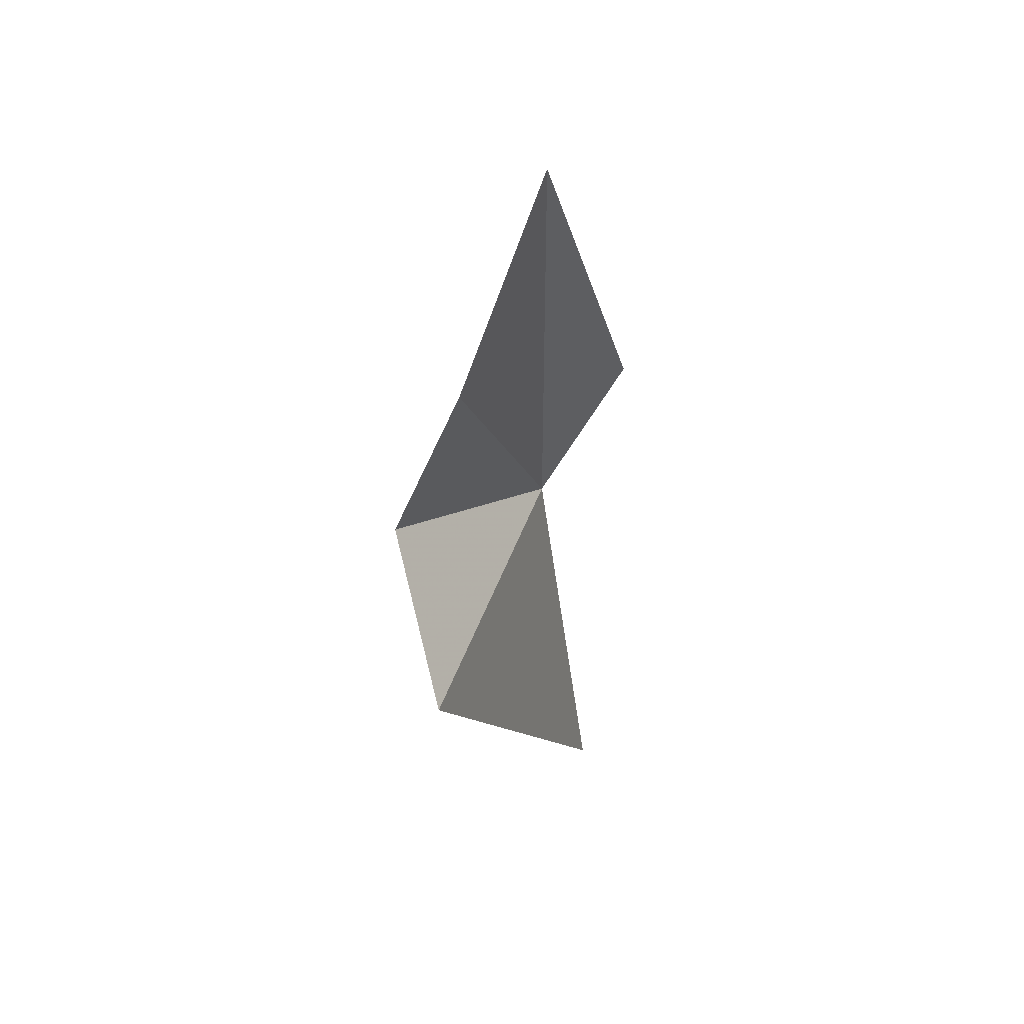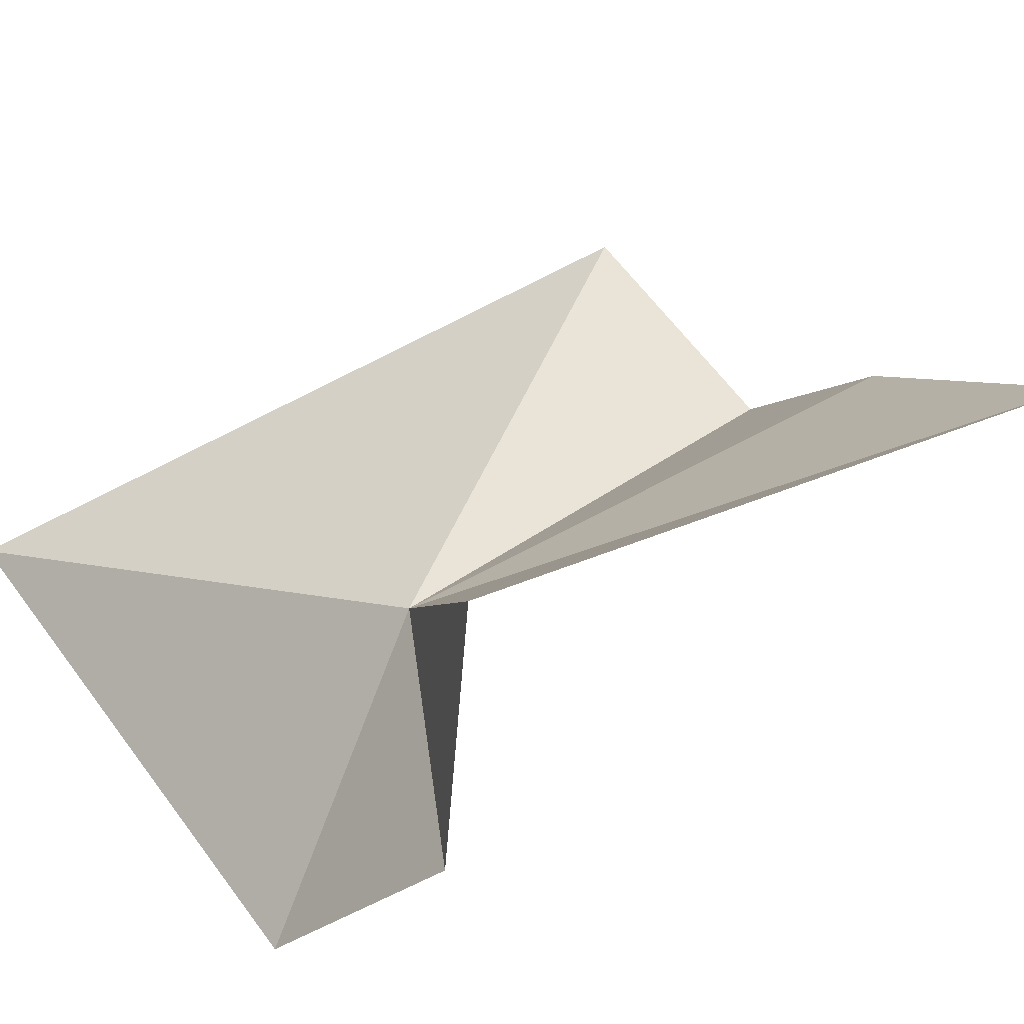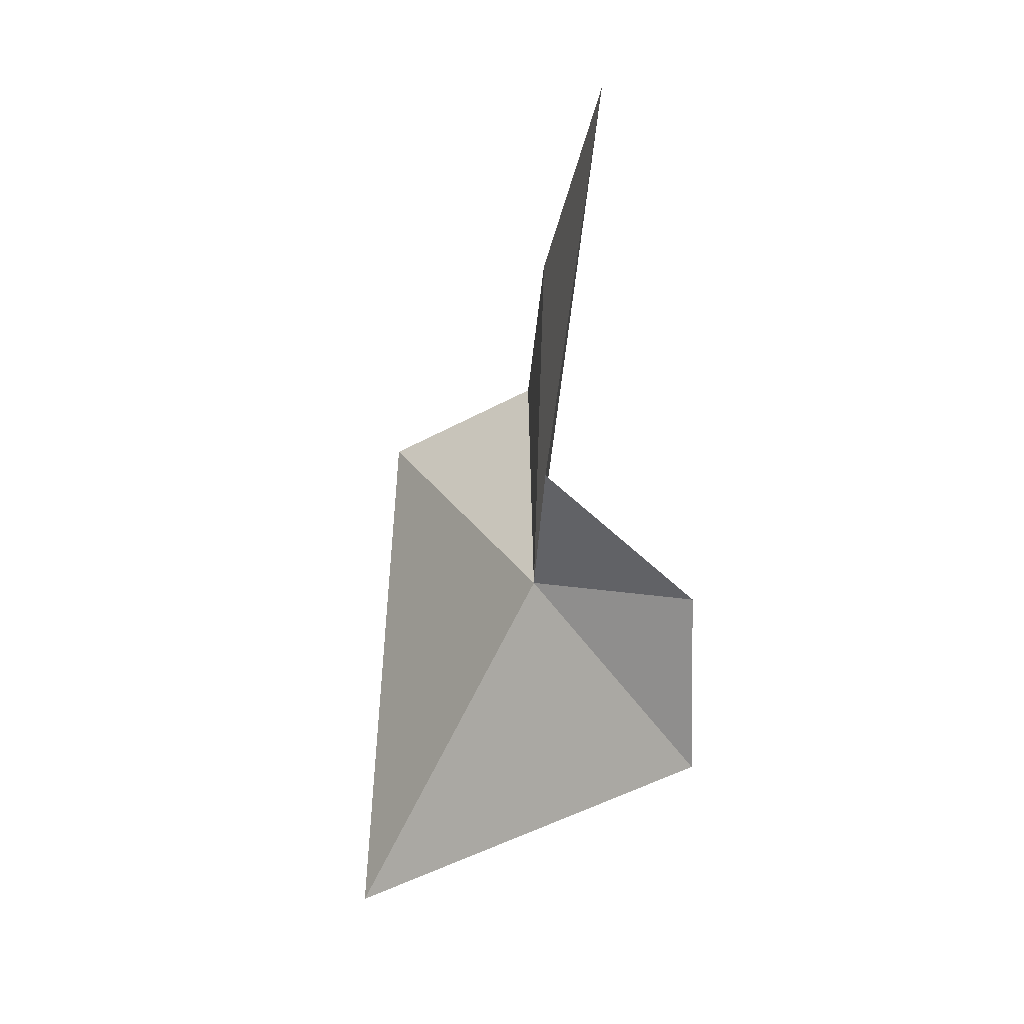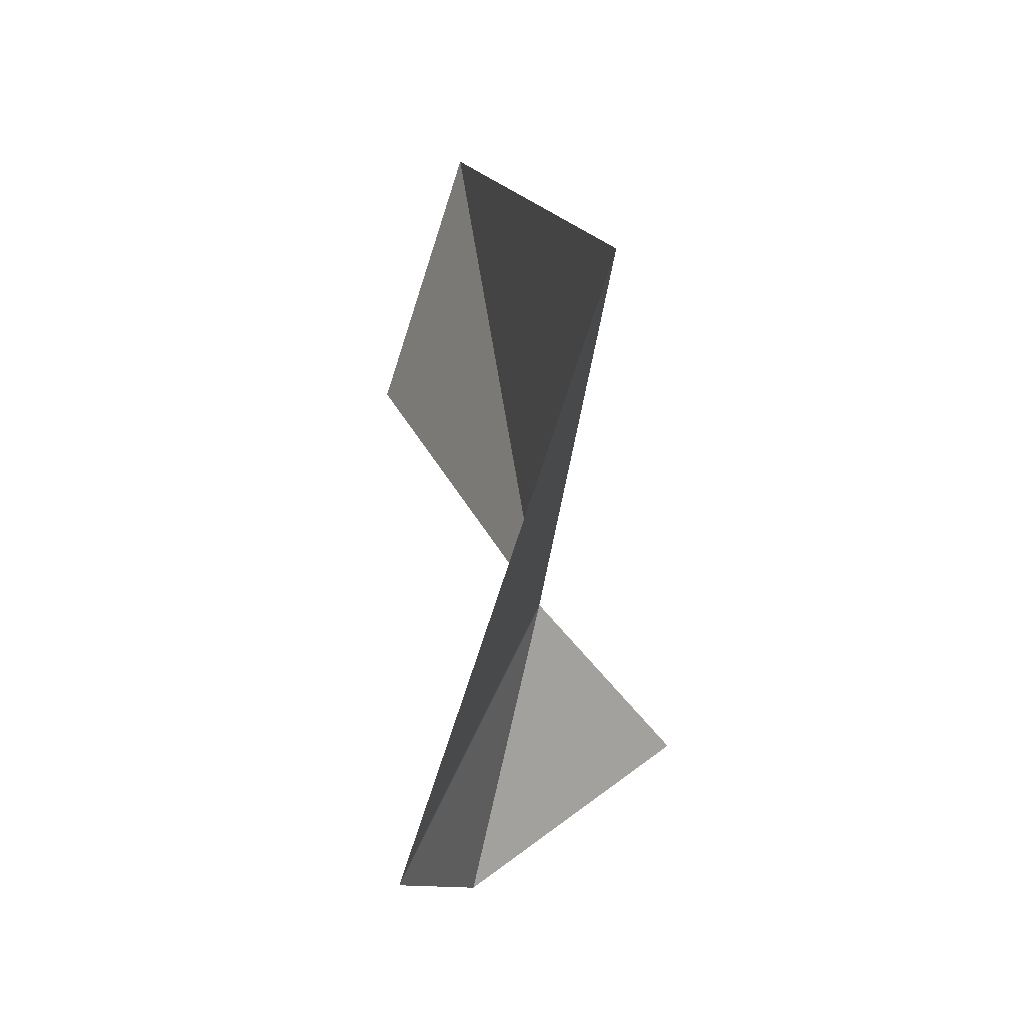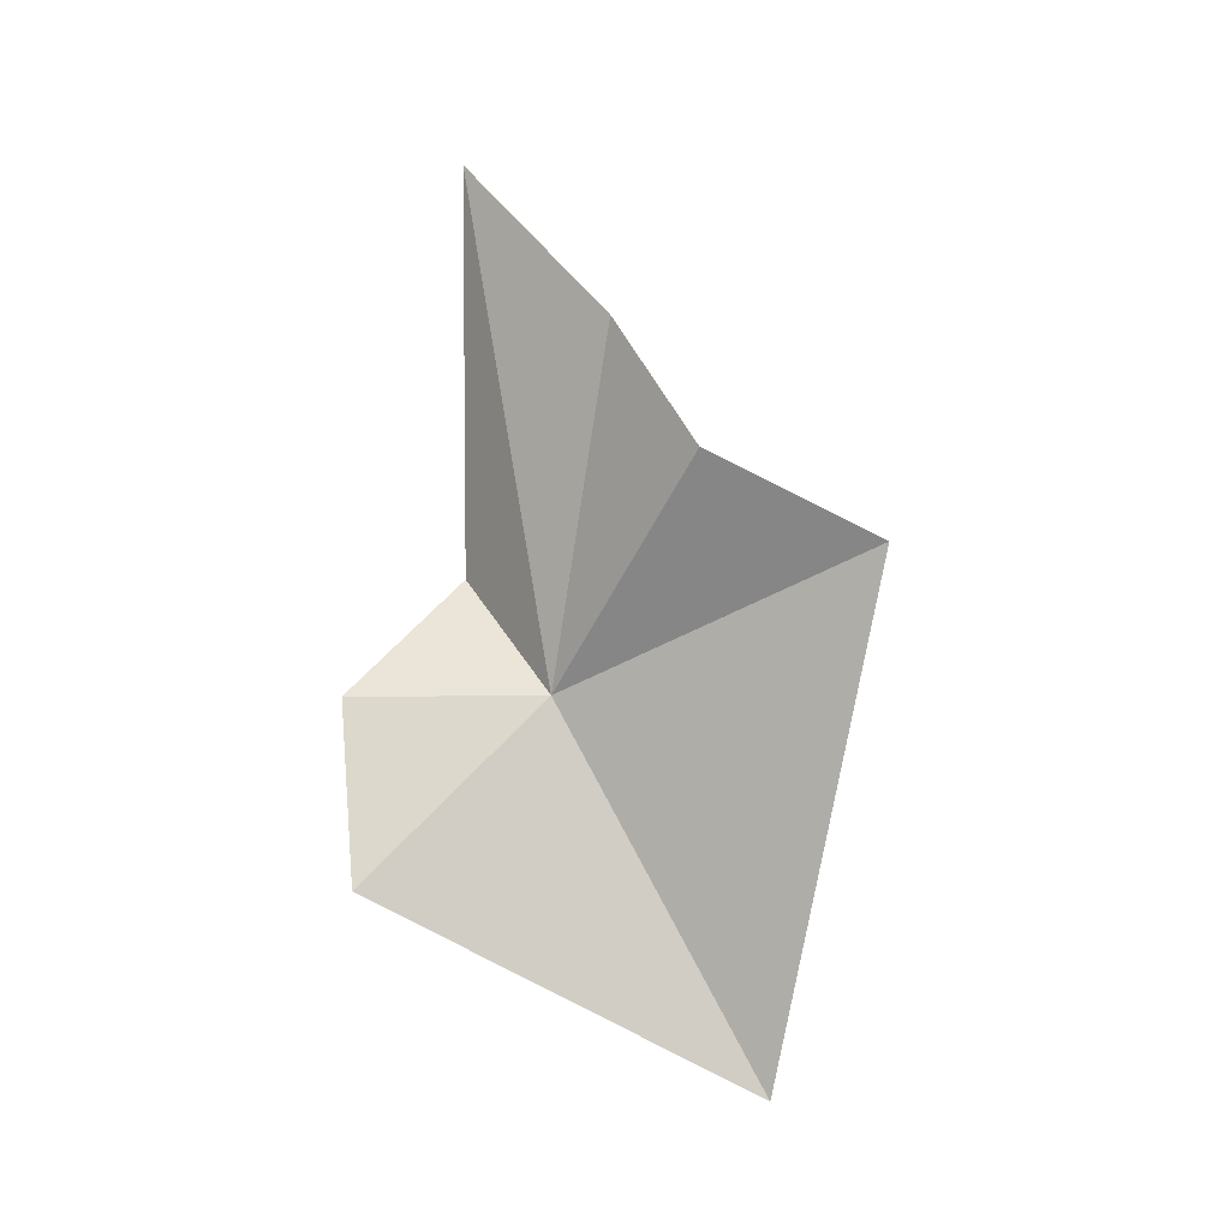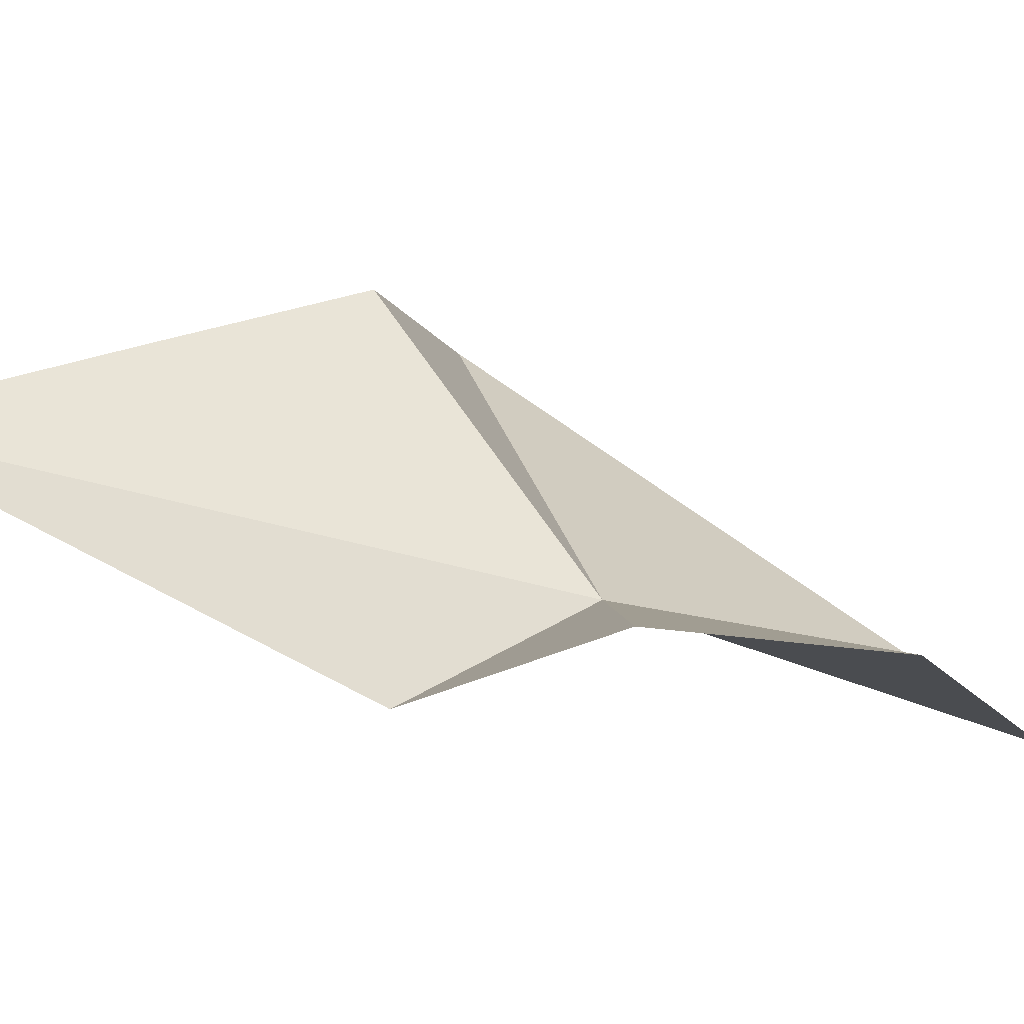
<metadata>
{"format":"obj","ext":"obj","renderer":"f3d","projection":"perspective","resolution":1024,"background":"white","views":[{"elev":66.3,"azim":7.2,"up":"+Y"},{"elev":-38.9,"azim":130.9,"up":"+Z"},{"elev":5.2,"azim":137.7,"up":"+Y"},{"elev":-1.6,"azim":6.7,"up":"+Z"},{"elev":-8.4,"azim":-81.3,"up":"+Y"},{"elev":-74.4,"azim":-104.9,"up":"+Z"}]}
</metadata>
<code>
v 7.174 -46.94 57.35
v 3.884 -41.12 72.17
v 0.8368 -37.53 64.63
v 5.115 -47.07 48.53
v 4.089 -55.44 49.42
v 10.8 -41.12 52.67
v 11.02 -64.43 66.4
v 6.555 -22.86 53.31
v 3.536 -31.01 60.52
f 1 2 3
f 1 4 5
f 1 6 4
f 1 5 7
f 1 8 6
f 1 9 8
f 1 3 9
f 1 7 2

</code>
